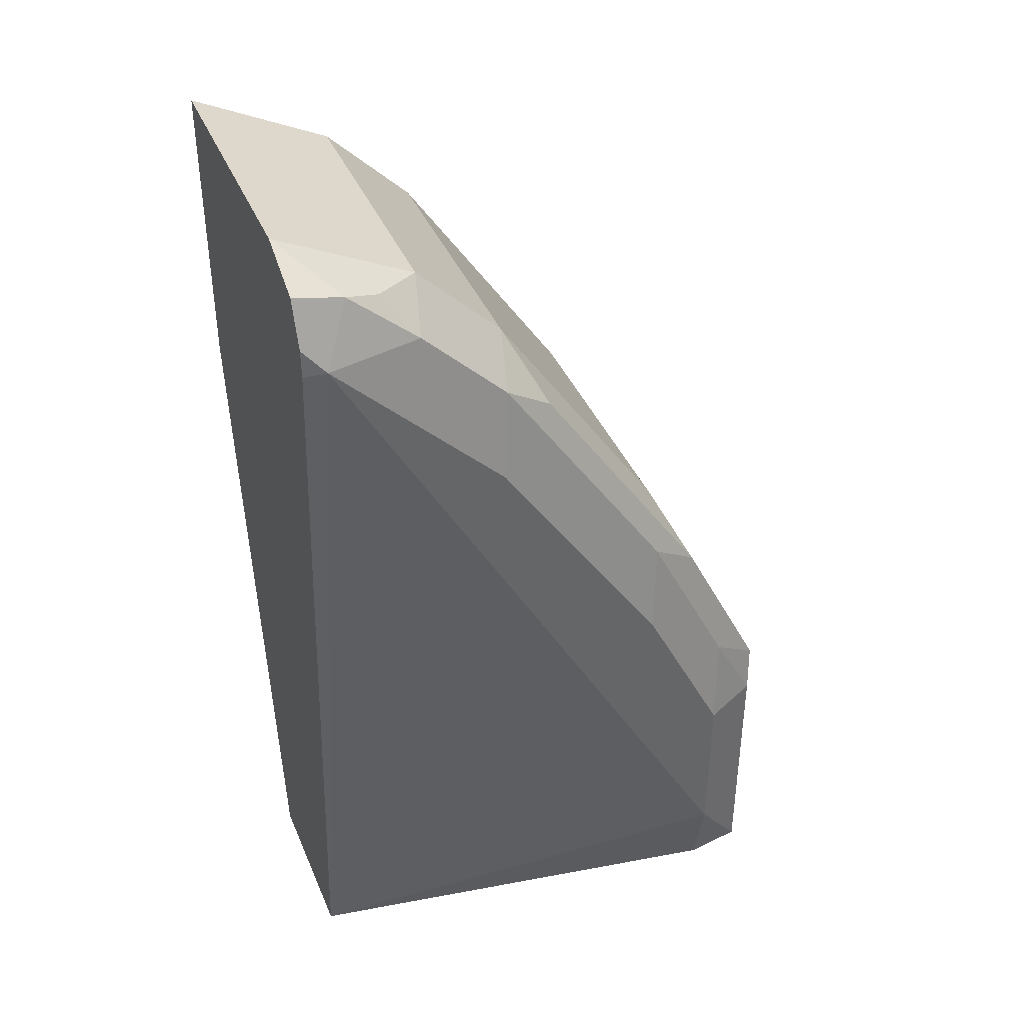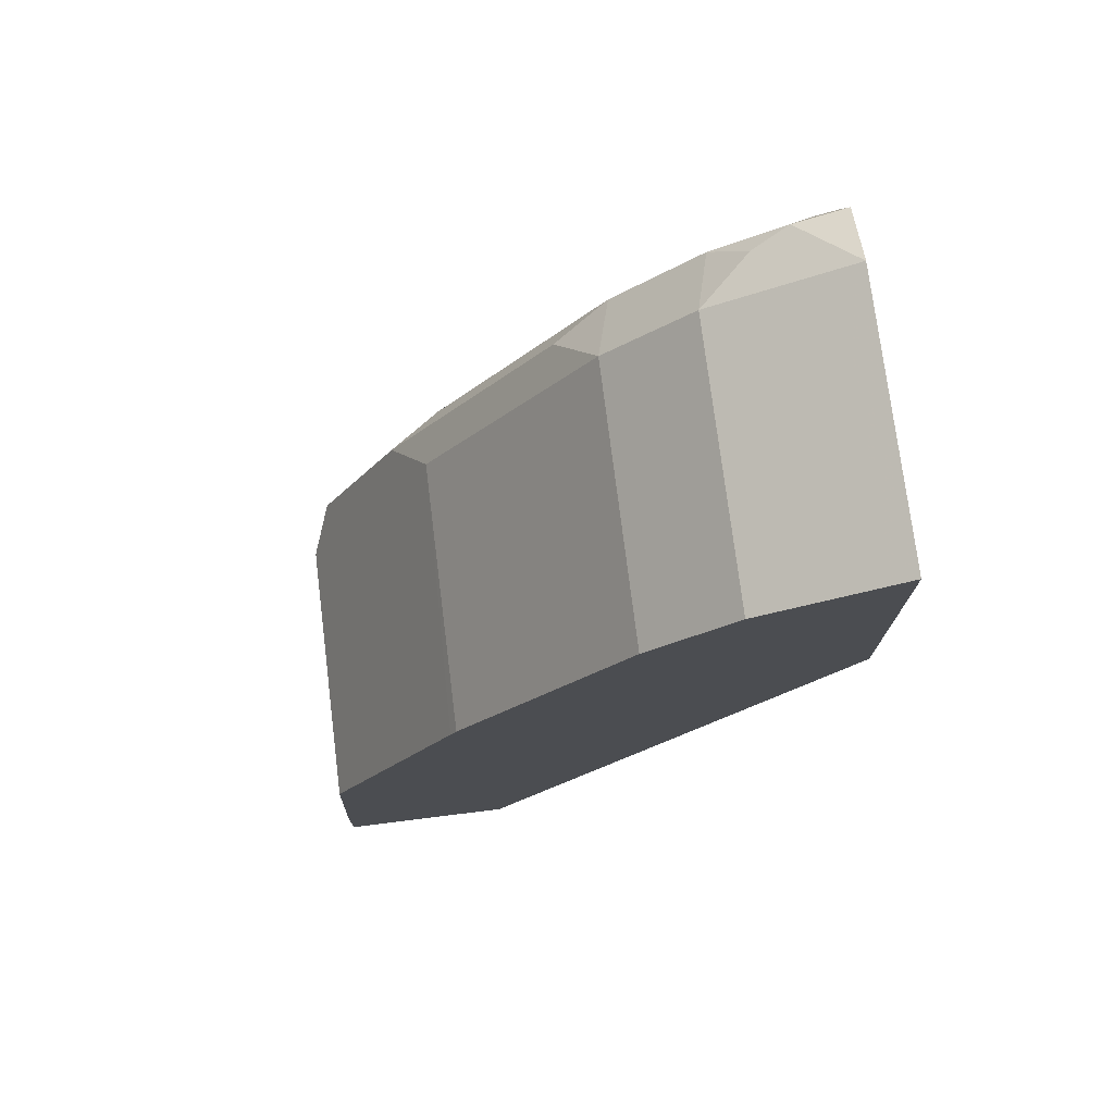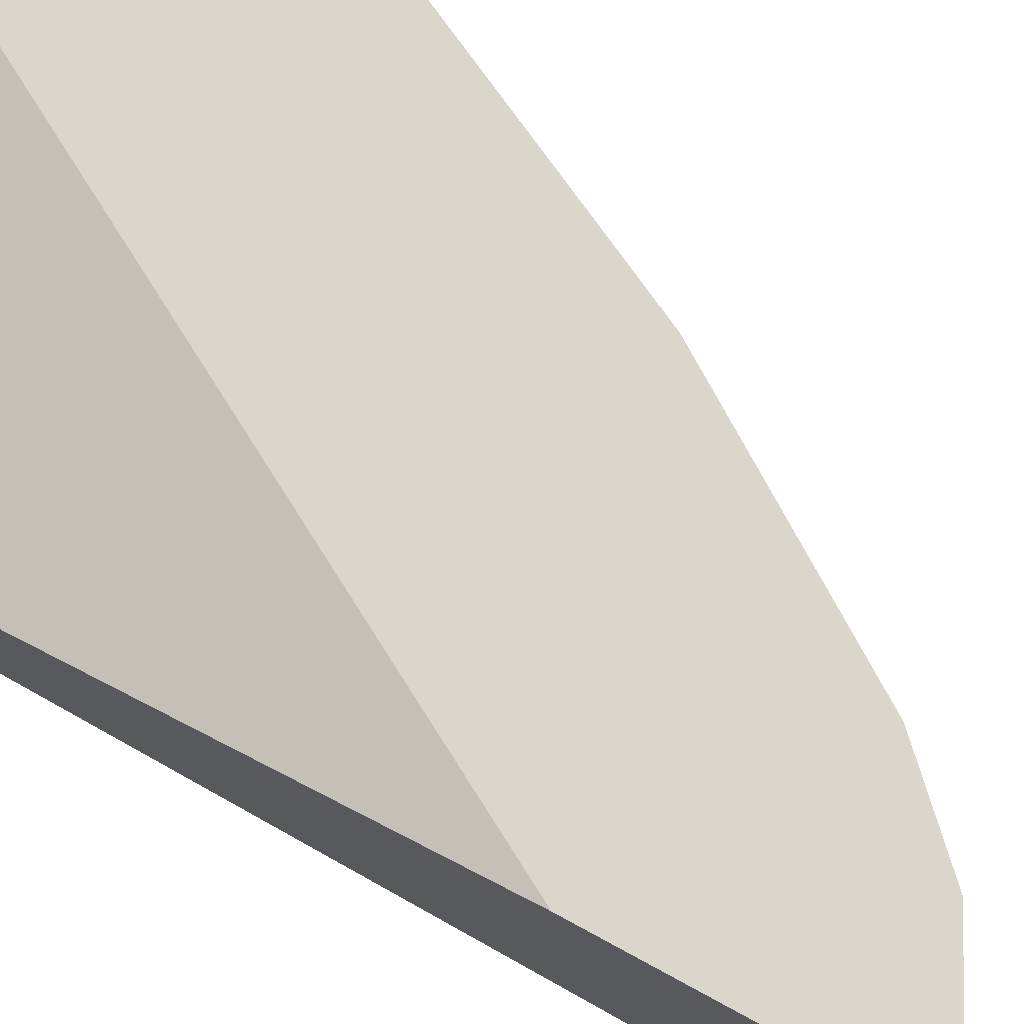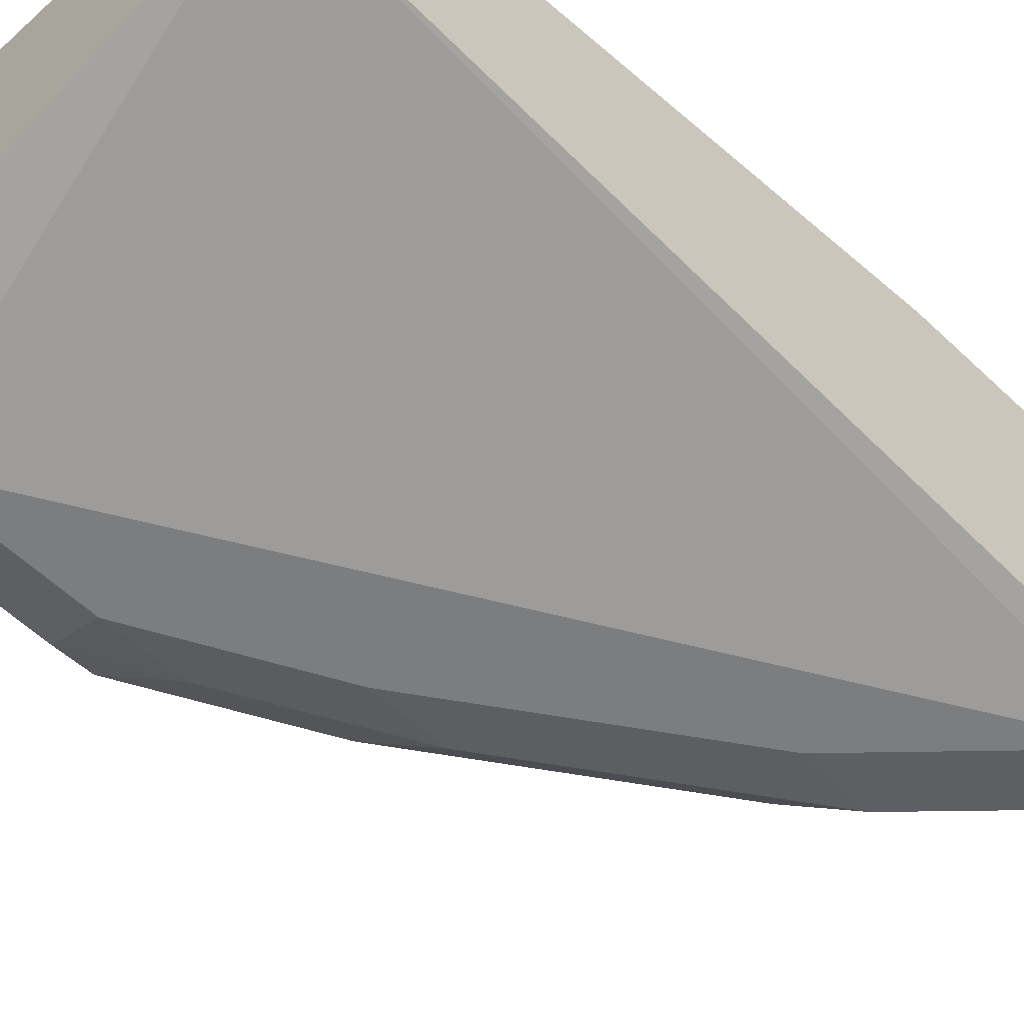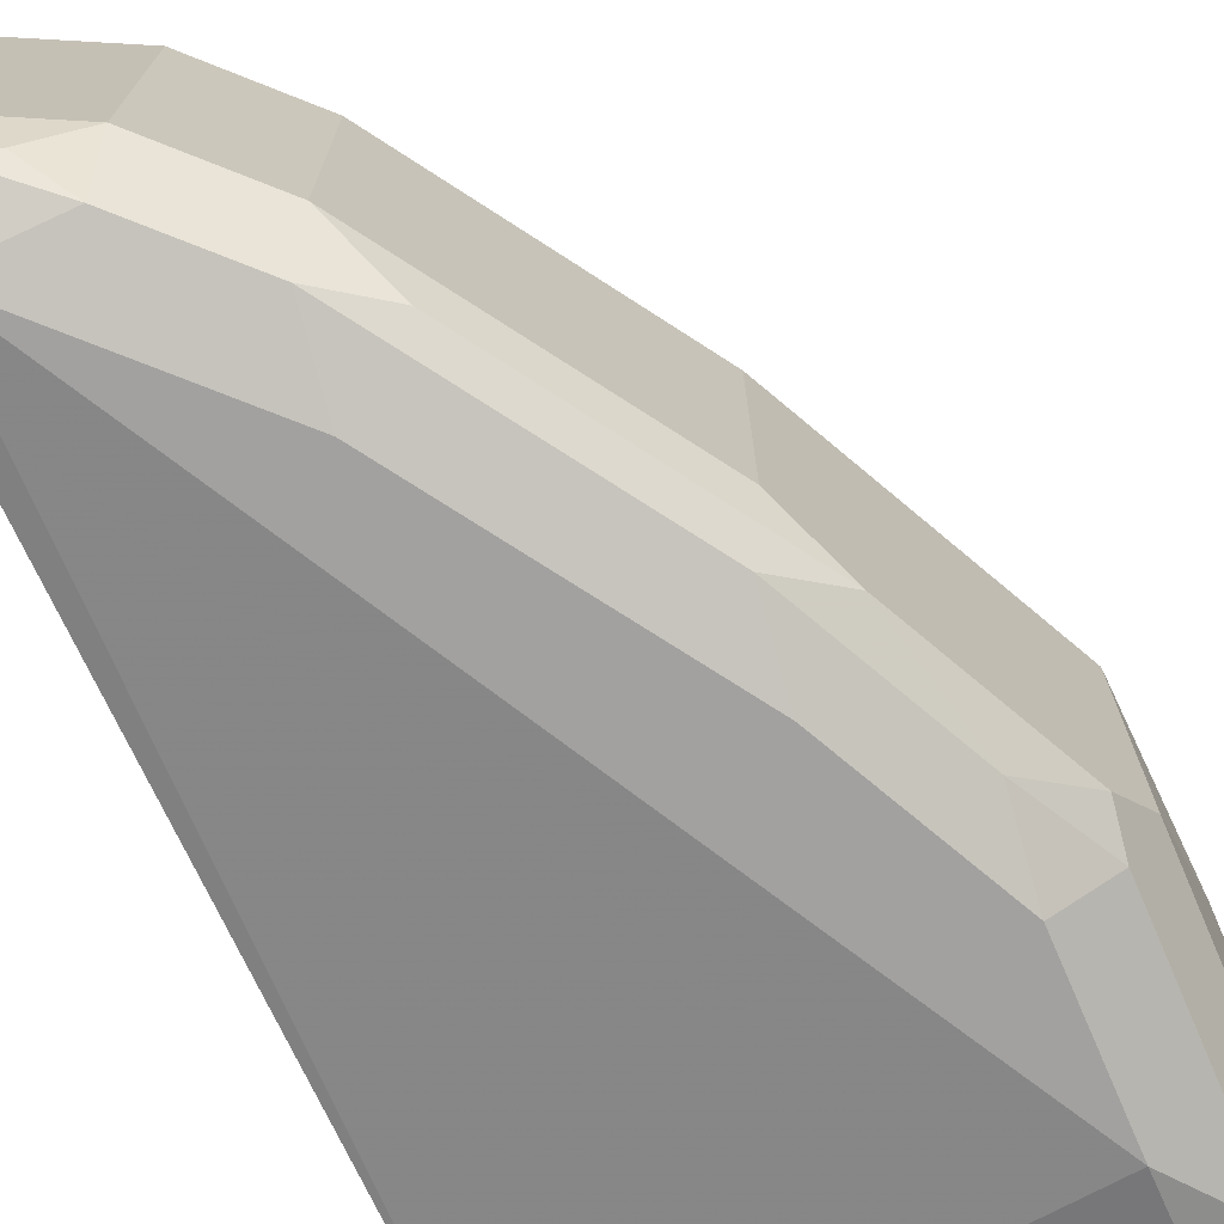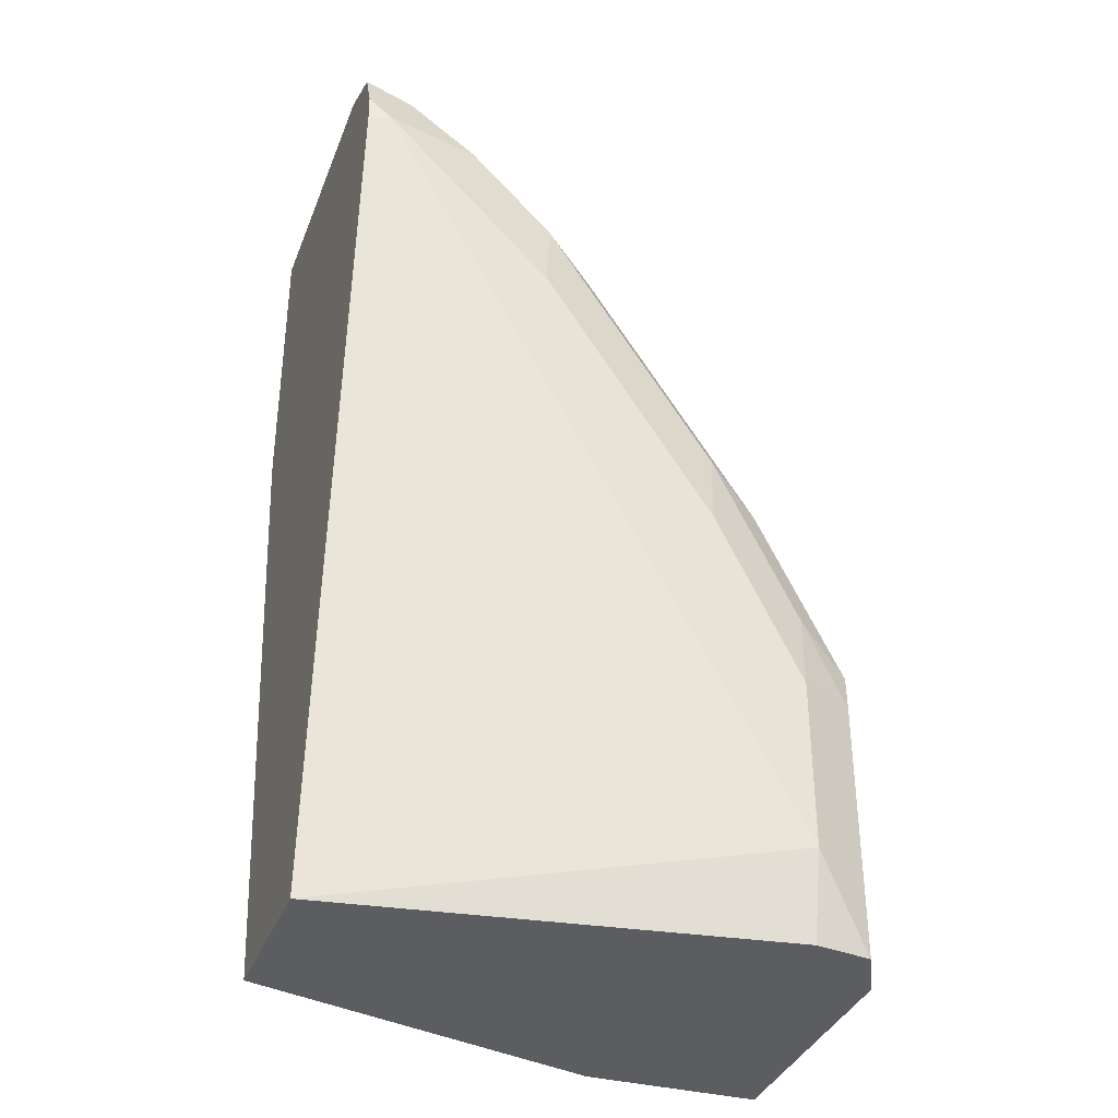
<metadata>
{"format":"obj","ext":"obj","renderer":"f3d","projection":"perspective","resolution":1024,"background":"white","views":[{"elev":39.9,"azim":-21.5,"up":"+Z"},{"elev":75.0,"azim":172.9,"up":"+Z"},{"elev":73.9,"azim":-61.5,"up":"+Y"},{"elev":-59.0,"azim":-134.1,"up":"+Y"},{"elev":-72.2,"azim":23.3,"up":"+Y"},{"elev":-35.5,"azim":-19.7,"up":"+Z"}]}
</metadata>
<code>
v 0.1463 -0.6488 0.4366
v 0.1463 -0.5491 0.4366
v 0.1463 -0.6706 0.4273
v 0.1648 -0.6694 0.4222
v 0.1545 -0.6488 0.4325
v 0.1545 -0.5491 0.4325
v 0.1463 -0.5491 0.3284
v 0.1463 -0.6773 0.4109
v 0.1545 -0.6797 0.4016
v 0.1892 -0.6719 0.4016
v 0.1776 -0.6642 0.4171
v 0.1957 -0.6488 0.4119
v 0.1957 -0.5491 0.4119
v 0.2781 -0.5491 0.09264
v 0.1463 -0.587 0.09264
v 0.1463 -0.6776 0.4006
v 0.2163 -0.6797 0.3398
v 0.1463 -0.6488 0.09264
v 0.3089 -0.6797 0.1236
v 0.2201 -0.6719 0.3707
v 0.2266 -0.6488 0.381
v 0.2266 -0.5491 0.381
v 0.3424 -0.5491 0.09264
v 0.1463 -0.5871 0.09264
v 0.1463 -0.6488 0.09271
v 0.278 -0.6797 0.2472
v 0.3089 -0.6728 0.09264
v 0.3293 -0.6694 0.09264
v 0.3295 -0.6694 0.09271
v 0.3089 -0.6797 0.1854
v 0.2394 -0.6642 0.3553
v 0.2819 -0.6719 0.278
v 0.3012 -0.6642 0.2626
v 0.2883 -0.6488 0.2883
v 0.2883 -0.5491 0.2883
v 0.3424 -0.5491 0.1166
v 0.3398 -0.6488 0.09264
v 0.3128 -0.6719 0.2163
v 0.3296 -0.6693 0.09264
v 0.3295 -0.6694 0.1854
v 0.301 -0.5491 0.2631
v 0.2907 -0.5491 0.2837
v 0.3321 -0.6642 0.2008
v 0.3398 -0.6488 0.1854
v 0.3192 -0.6488 0.2266
v 0.3319 -0.5491 0.2013
v 0.3398 -0.5491 0.1854
f 21 34 35
f 19 40 30
f 21 33 34
f 21 31 33
f 20 33 31
f 20 32 33
f 20 26 32
f 20 31 21
f 19 29 40
f 16 25 18
f 19 27 28
f 18 27 19
f 14 28 27
f 18 25 24
f 17 26 20
f 14 24 15
f 14 18 24
f 14 27 18
f 21 35 22
f 19 28 29
f 23 36 37
f 36 47 44
f 26 38 32
f 14 39 28
f 44 46 45
f 44 47 46
f 39 43 40
f 38 40 43
f 37 43 39
f 37 44 43
f 36 44 37
f 34 42 35
f 26 30 38
f 33 46 41
f 33 44 45
f 33 43 44
f 33 38 43
f 33 42 34
f 33 41 42
f 32 38 33
f 30 40 38
f 29 39 40
f 28 39 29
f 33 45 46
f 14 37 39
f 7 14 15
f 12 22 13
f 2 47 36
f 2 46 47
f 2 41 46
f 2 42 41
f 2 35 42
f 2 13 22
f 2 6 13
f 1 6 2
f 1 5 6
f 1 4 5
f 1 3 4
f 1 8 3
f 1 16 8
f 1 25 16
f 1 24 25
f 1 15 24
f 1 7 15
f 1 2 7
f 14 23 37
f 2 36 23
f 2 23 14
f 2 22 35
f 3 8 9
f 12 21 22
f 10 21 12
f 10 20 21
f 2 14 7
f 10 12 11
f 9 26 17
f 9 30 26
f 9 19 30
f 9 18 19
f 9 16 18
f 10 17 20
f 8 16 9
f 3 9 4
f 5 13 6
f 5 12 13
f 4 12 5
f 4 11 12
f 4 10 11
f 4 9 10
f 9 17 10

</code>
